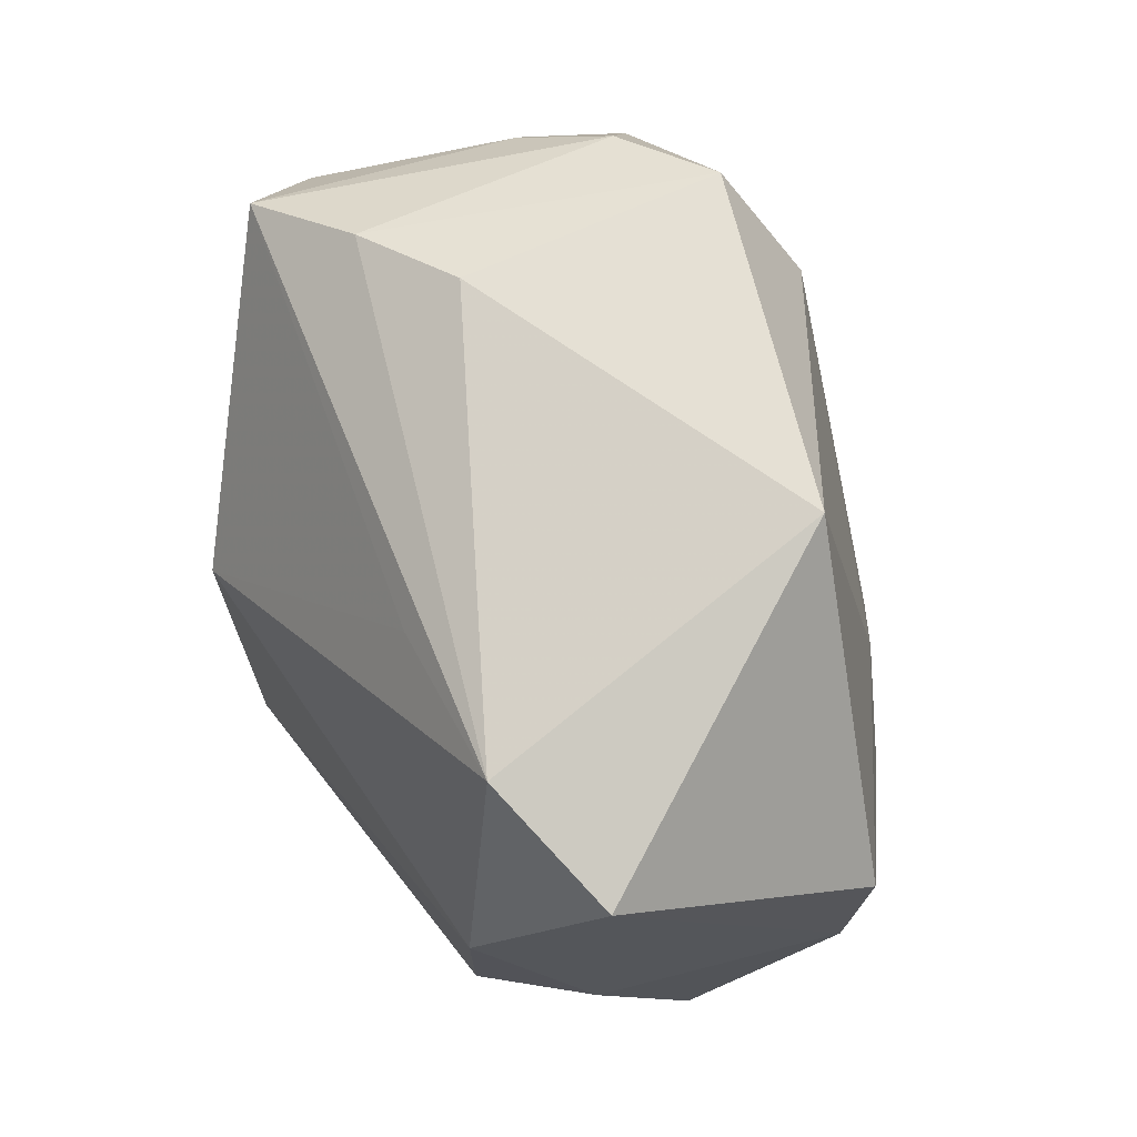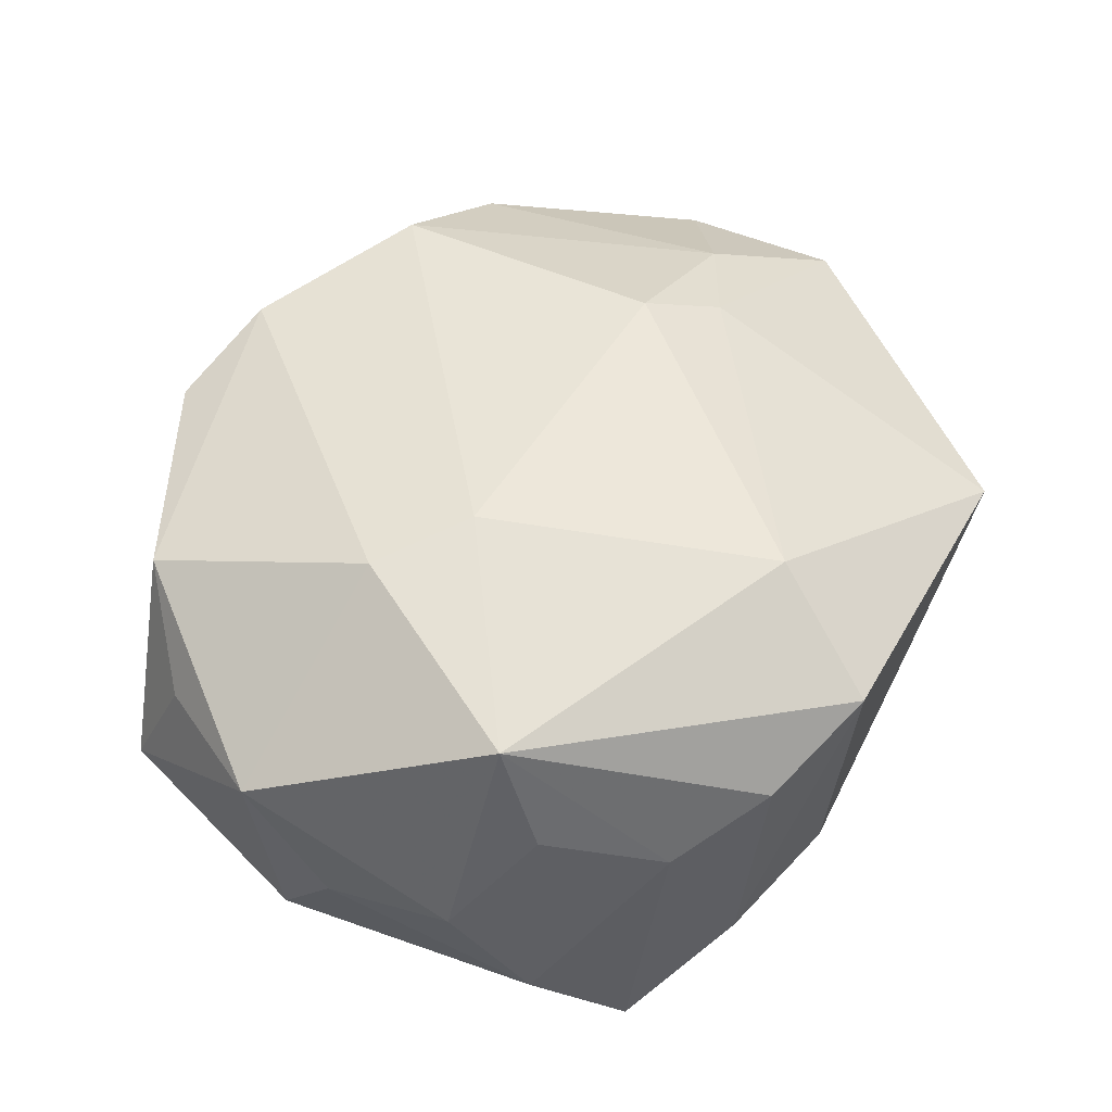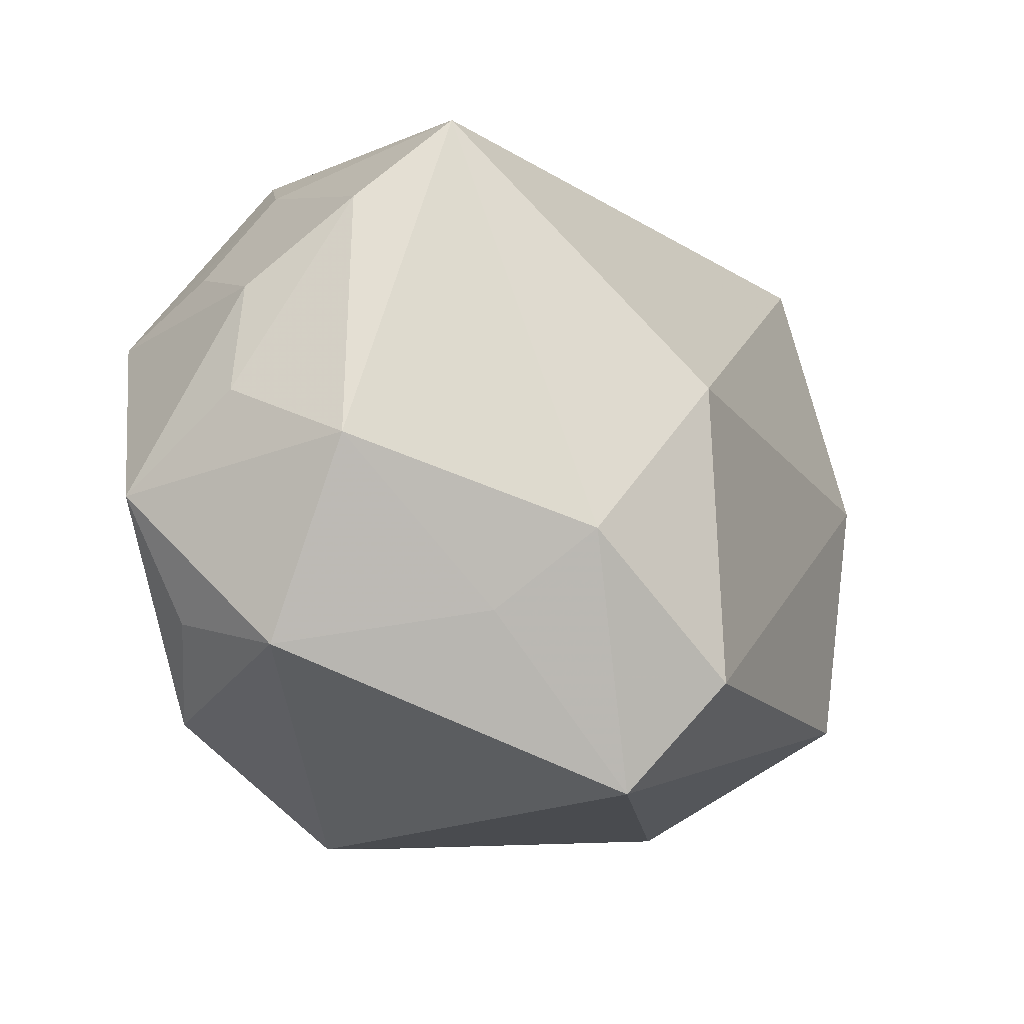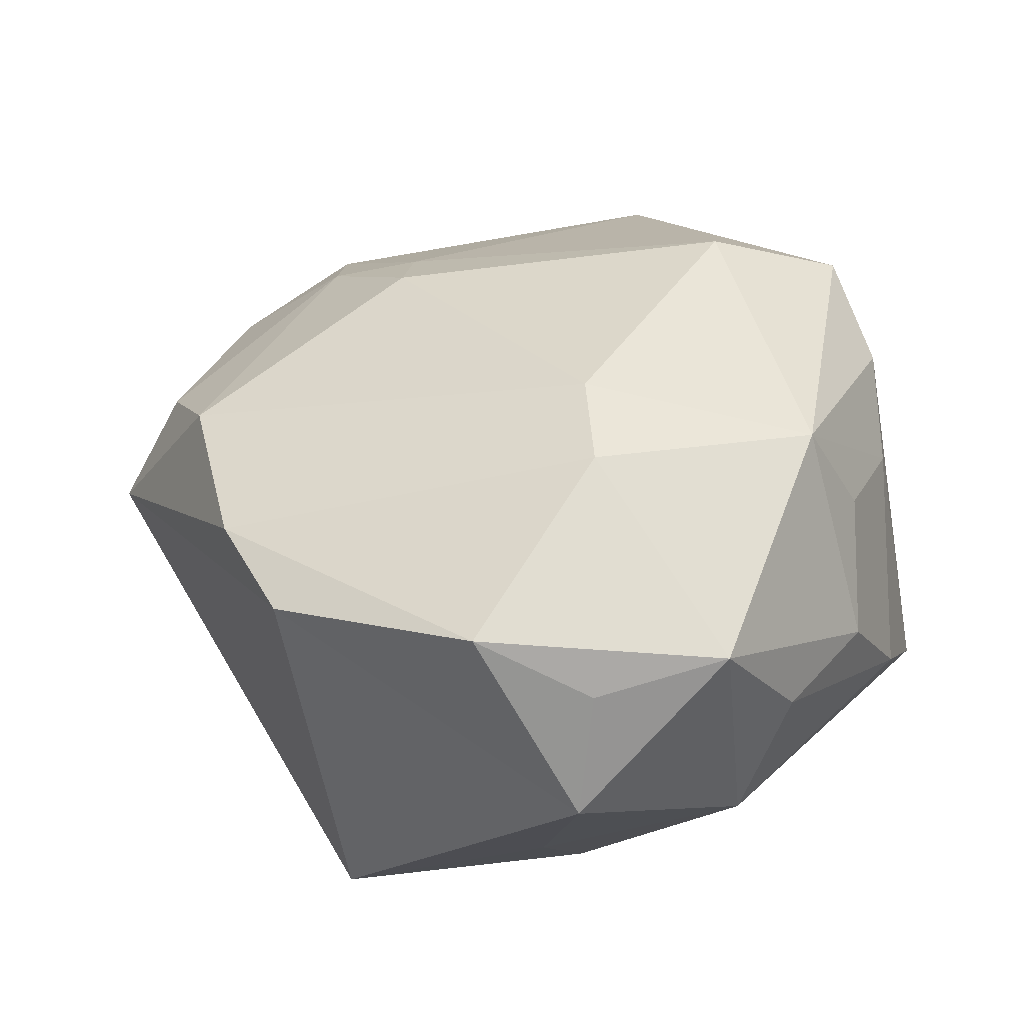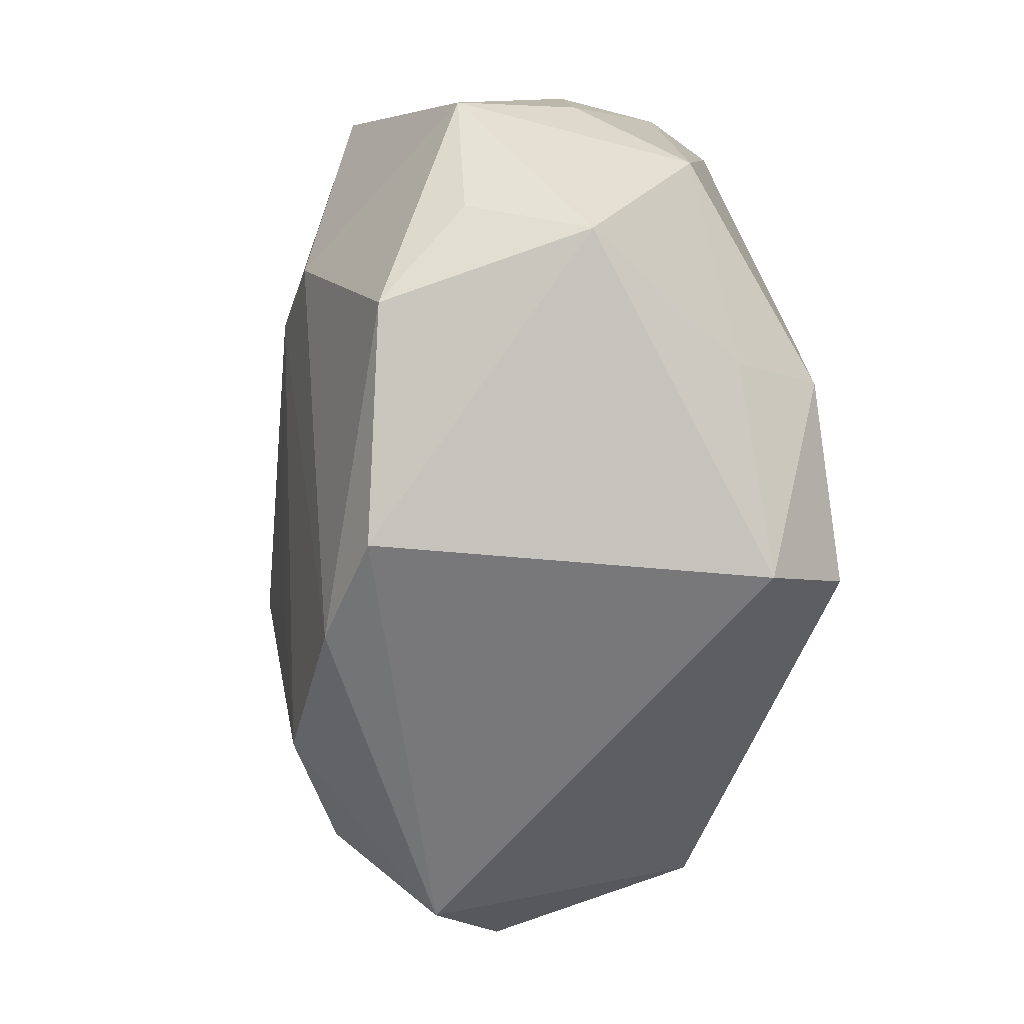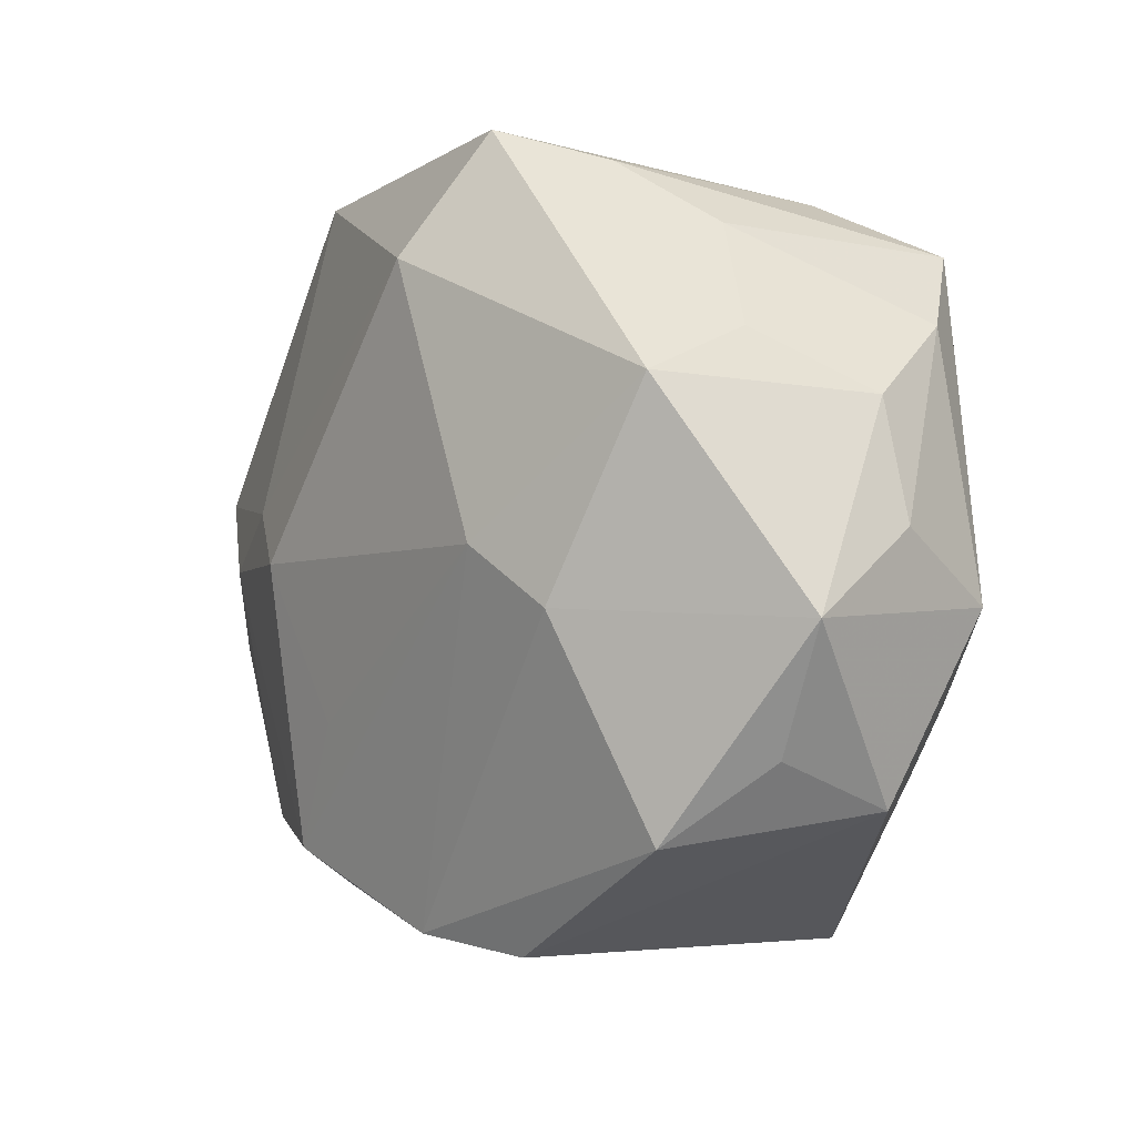
<metadata>
{"format":"obj","ext":"obj","renderer":"f3d","projection":"perspective","resolution":1024,"background":"white","views":[{"elev":65.6,"azim":-124.0,"up":"+Y"},{"elev":62.8,"azim":118.1,"up":"+Z"},{"elev":-18.6,"azim":114.9,"up":"+Y"},{"elev":45.2,"azim":51.1,"up":"+Z"},{"elev":-65.2,"azim":71.4,"up":"+Y"},{"elev":-6.3,"azim":39.8,"up":"+Y"}]}
</metadata>
<code>
v -0.01437 0.001744 -0.01406
v 0.01155 0.01622 -0.002538
v 0.009488 0.01617 0.009714
v -0.01014 -0.0002674 0.01115
v 0.01936 0.009186 -0.00075
v 0.003541 -0.01839 0.008689
v 0.01443 -0.01038 -0.005782
v -0.01236 0.01469 -0.01136
v -0.01565 -0.01198 0.004845
v -0.0185 -0.002016 -0.009961
v 0.019 -0.01208 0.003185
v 0.006275 -0.01278 -0.01388
v 0.01756 -0.01012 0.00885
v 0.01309 -0.0137 0.0114
v 0.01628 0.008026 0.009353
v -0.02215 -0.003013 0.001176
v 0.008001 0.001335 -0.01406
v -0.01032 -0.01356 0.008563
v -0.01651 -0.01535 -0.0008653
v -0.01924 -0.01122 -0.004967
v 0.02059 -0.004526 0.0103
v 0.005733 -0.0008409 0.01484
v 0.0009156 0.0123 0.01421
v -0.02268 0.004521 0.001793
v 0.00431 0.01803 0.01179
v 0.009968 -0.003814 0.0148
v -0.004335 0.0131 -0.01032
v -0.0114 0.01803 0.00582
v -0.01925 0.0125 -0.009967
v 0.02111 -0.0003282 0.004493
v -0.01731 0.0002235 0.006454
v 0.01996 0.005332 0.004658
v -0.002064 -0.01743 0.009116
v -0.01239 -0.01113 -0.01292
v 0.02102 -0.003288 -0.001385
v 0.006185 0.01803 -0.0004679
v -0.0129 0.002558 0.009094
v 0.007644 -0.01789 -0.009379
v 0.01351 0.01326 0.007078
v 0.01727 0.01328 -0.004827
v 0.01509 0.005571 0.01447
v -0.006812 -0.00787 0.0105
v 0.01341 -0.006805 -0.01048
f 17 40 43
f 43 40 35
f 24 28 29
f 29 28 8
f 36 28 25
f 8 28 36
f 17 8 27
f 27 40 17
f 8 40 27
f 38 43 7
f 7 43 35
f 25 41 3
f 6 14 33
f 38 7 11
f 11 7 35
f 11 6 38
f 14 6 11
f 25 28 23
f 23 41 25
f 37 31 4
f 4 23 37
f 37 23 28
f 37 28 24
f 24 31 37
f 2 40 8
f 8 36 2
f 2 3 40
f 2 36 25
f 25 3 2
f 41 23 22
f 22 23 4
f 4 42 22
f 35 40 5
f 39 3 41
f 40 3 39
f 39 5 40
f 14 11 13
f 38 6 19
f 19 6 33
f 33 22 18
f 18 22 42
f 18 19 33
f 9 19 18
f 18 42 4
f 4 31 18
f 31 9 18
f 16 31 24
f 16 9 31
f 16 19 9
f 20 19 16
f 16 10 20
f 24 29 16
f 29 10 16
f 1 29 8
f 1 10 29
f 1 8 17
f 33 14 26
f 26 22 33
f 41 22 26
f 41 32 15
f 15 39 41
f 32 5 15
f 5 39 15
f 21 32 41
f 14 13 21
f 41 26 21
f 21 26 14
f 21 11 35
f 21 13 11
f 12 1 17
f 12 43 38
f 17 43 12
f 20 10 34
f 10 1 34
f 1 12 34
f 34 12 38
f 38 19 34
f 34 19 20
f 30 21 35
f 32 21 30
f 35 5 30
f 30 5 32

</code>
